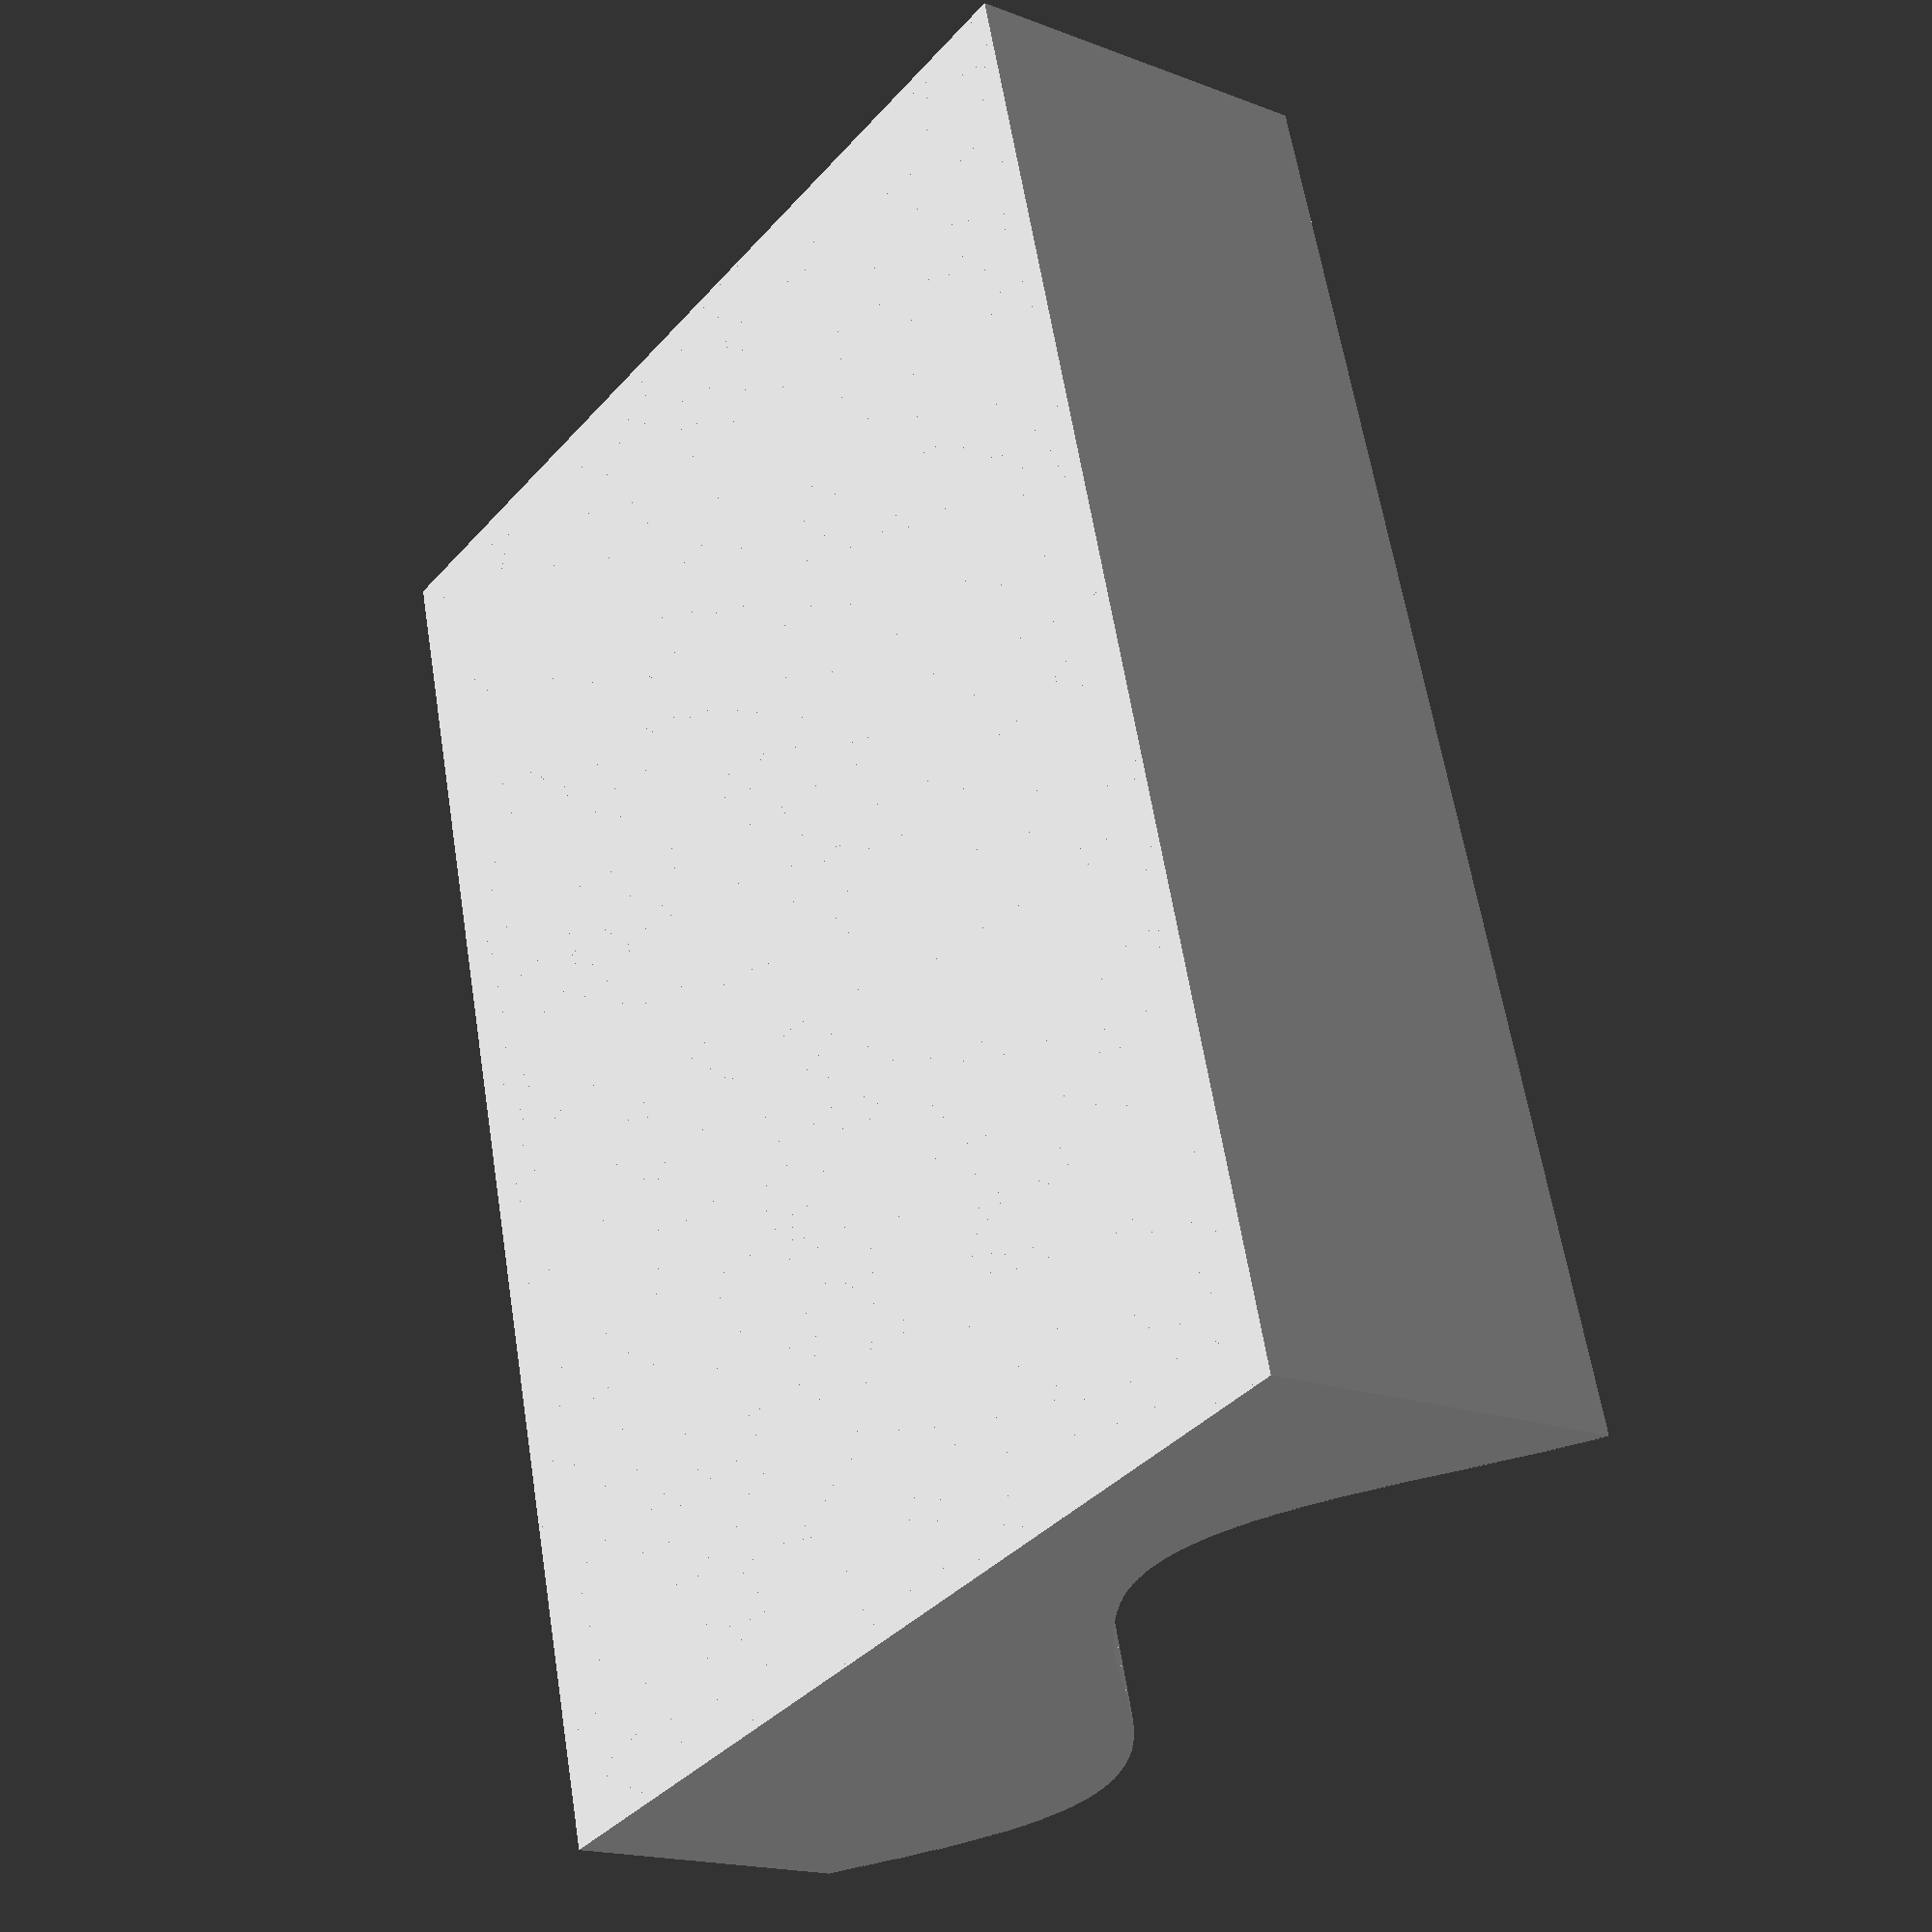
<openscad>
$fn=200;

clamp_with=50;


union()
{
    for(i=[0:360])
    {
        translate([i*.1,0,0])
        {
            cube([.1,sin(i*1.1)*5+10,clamp_with]);
        }
    }
}
</openscad>
<views>
elev=119.9 azim=53.9 roll=9.0 proj=p view=solid
</views>
